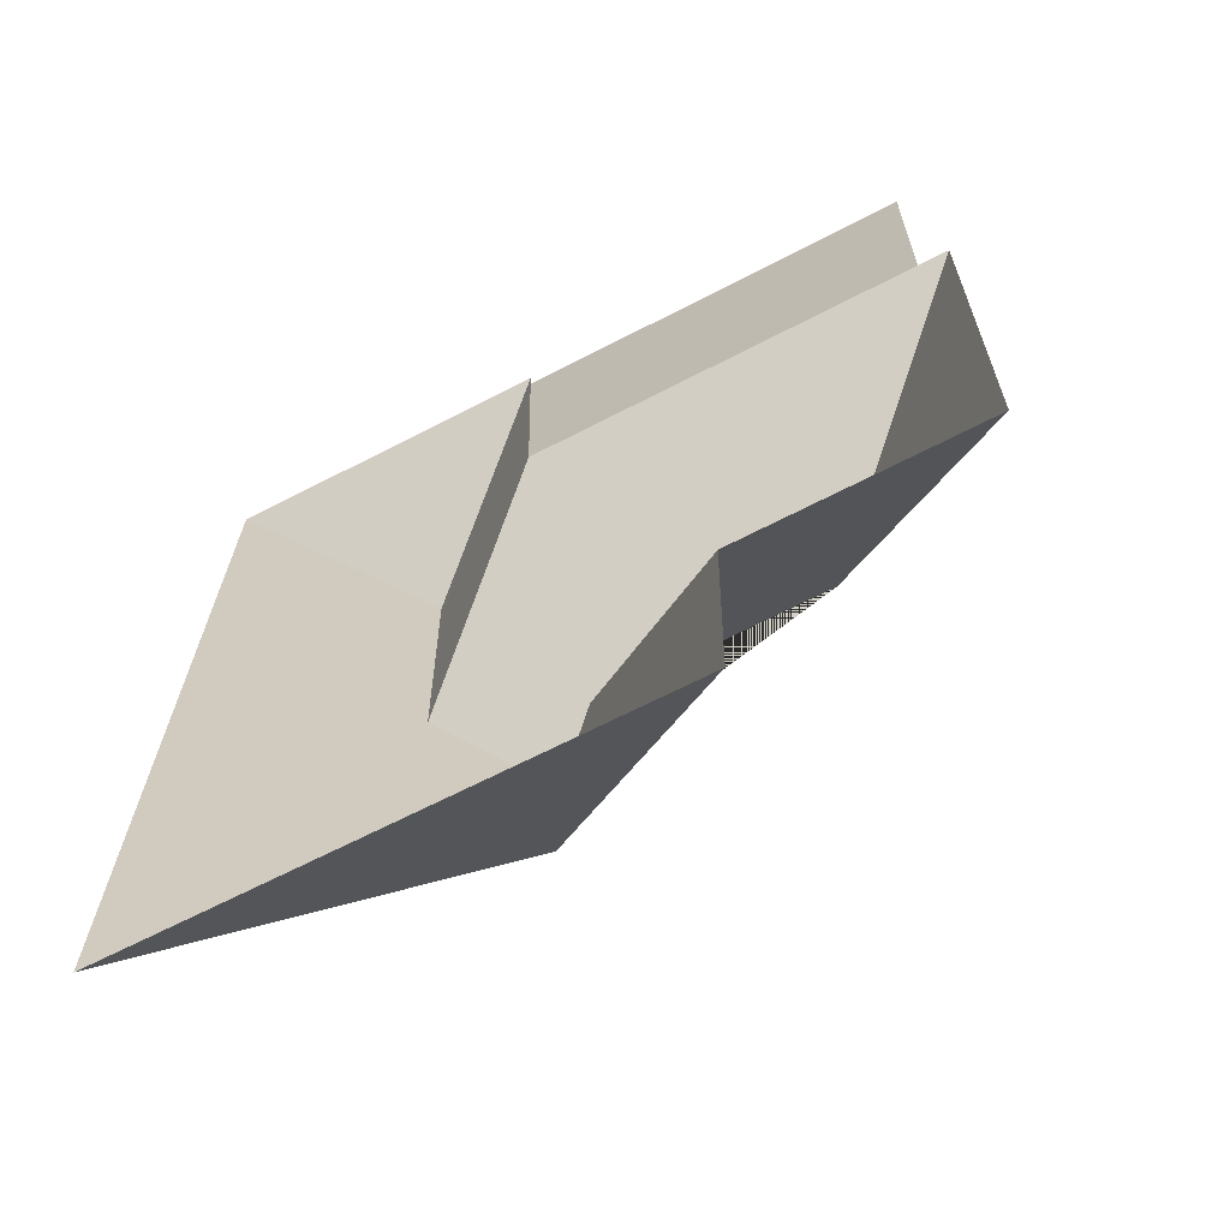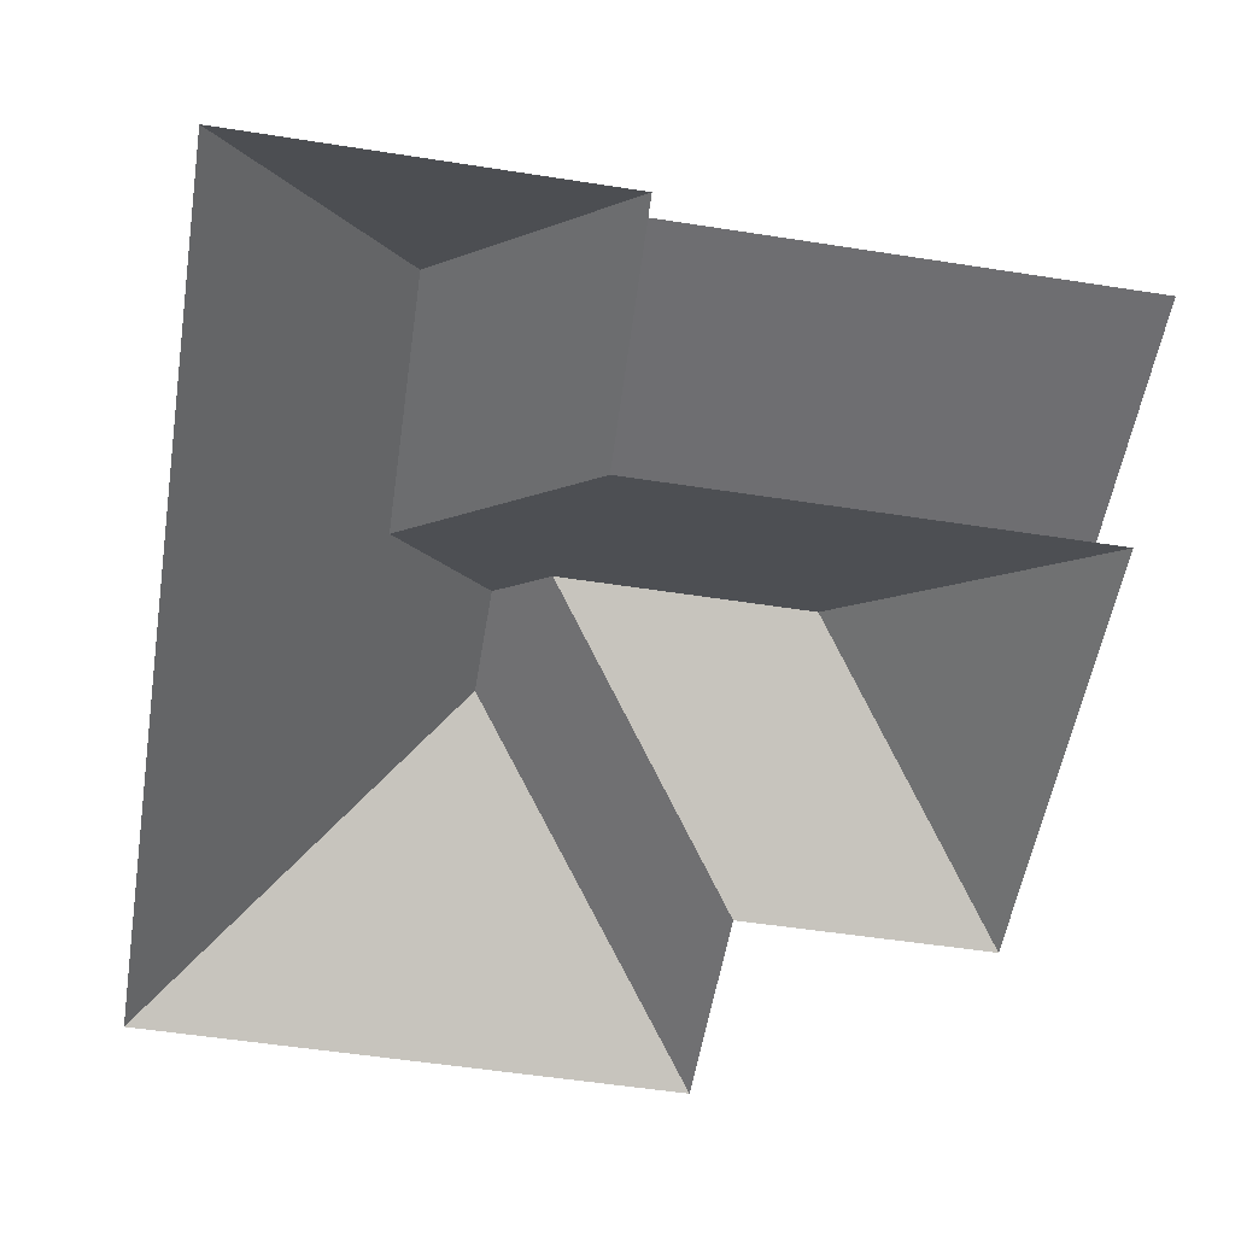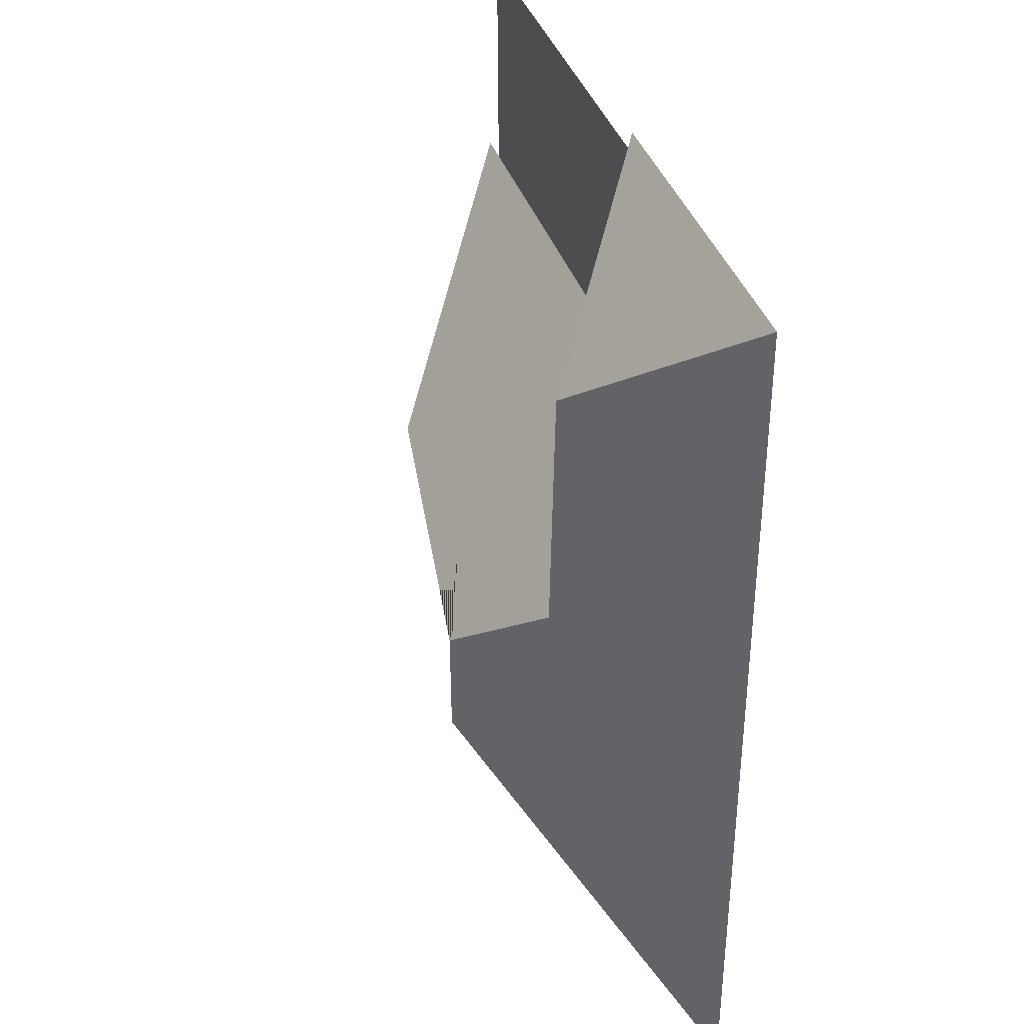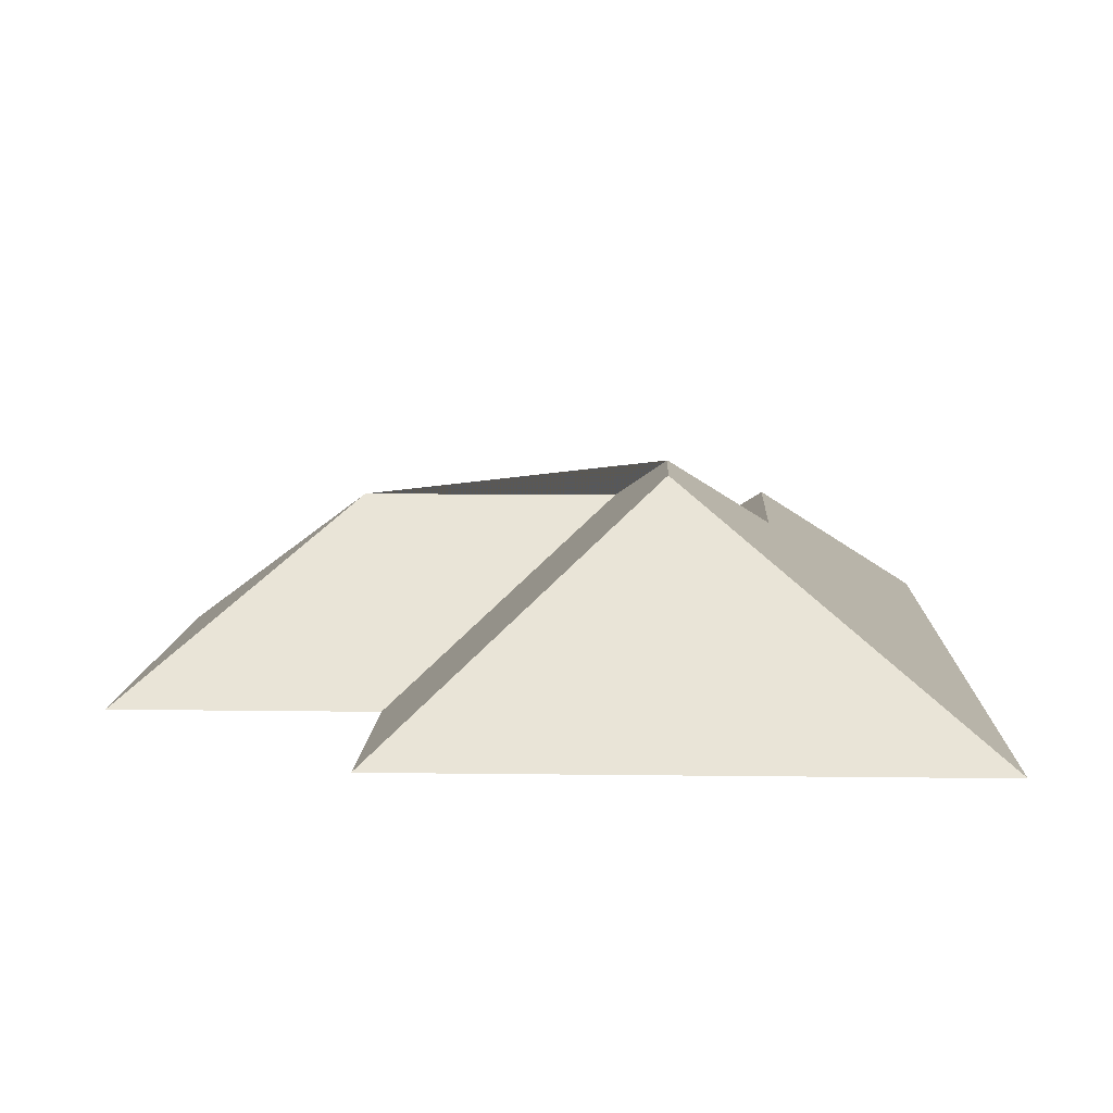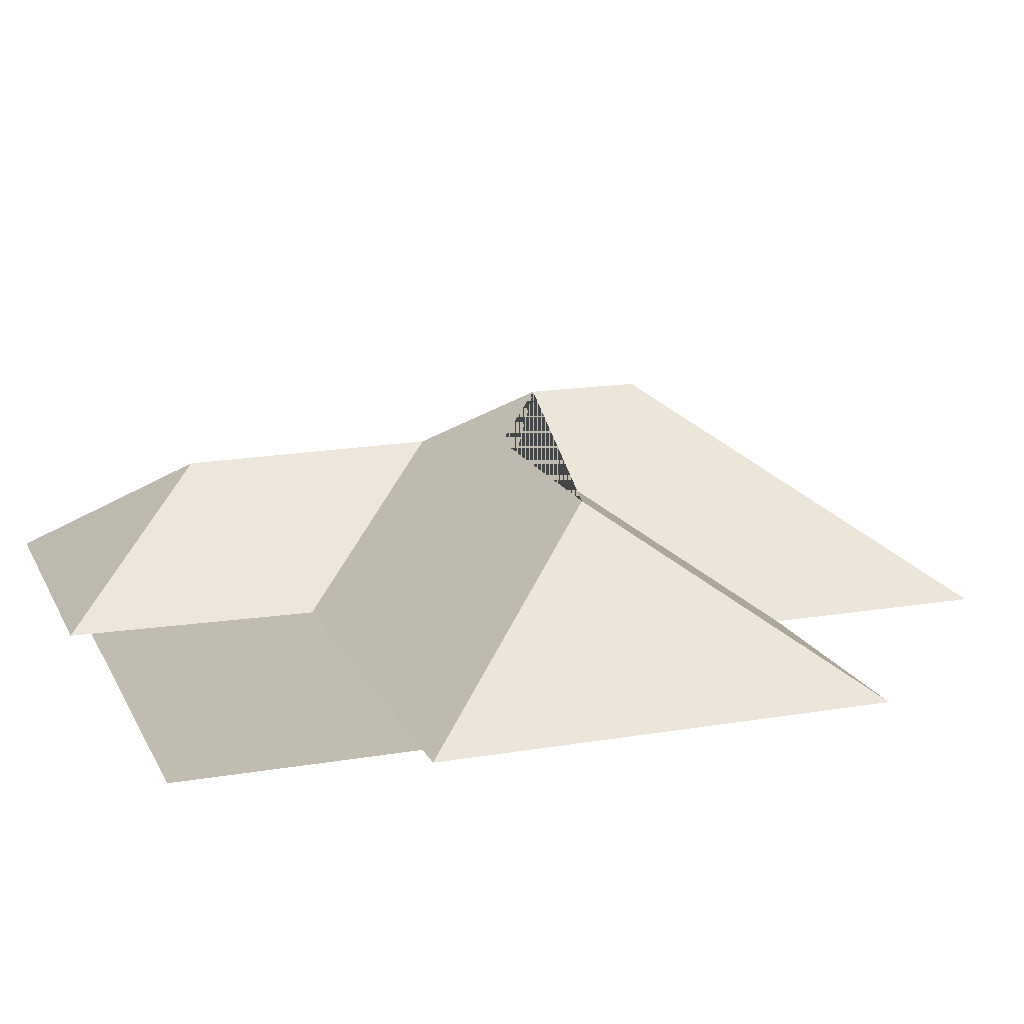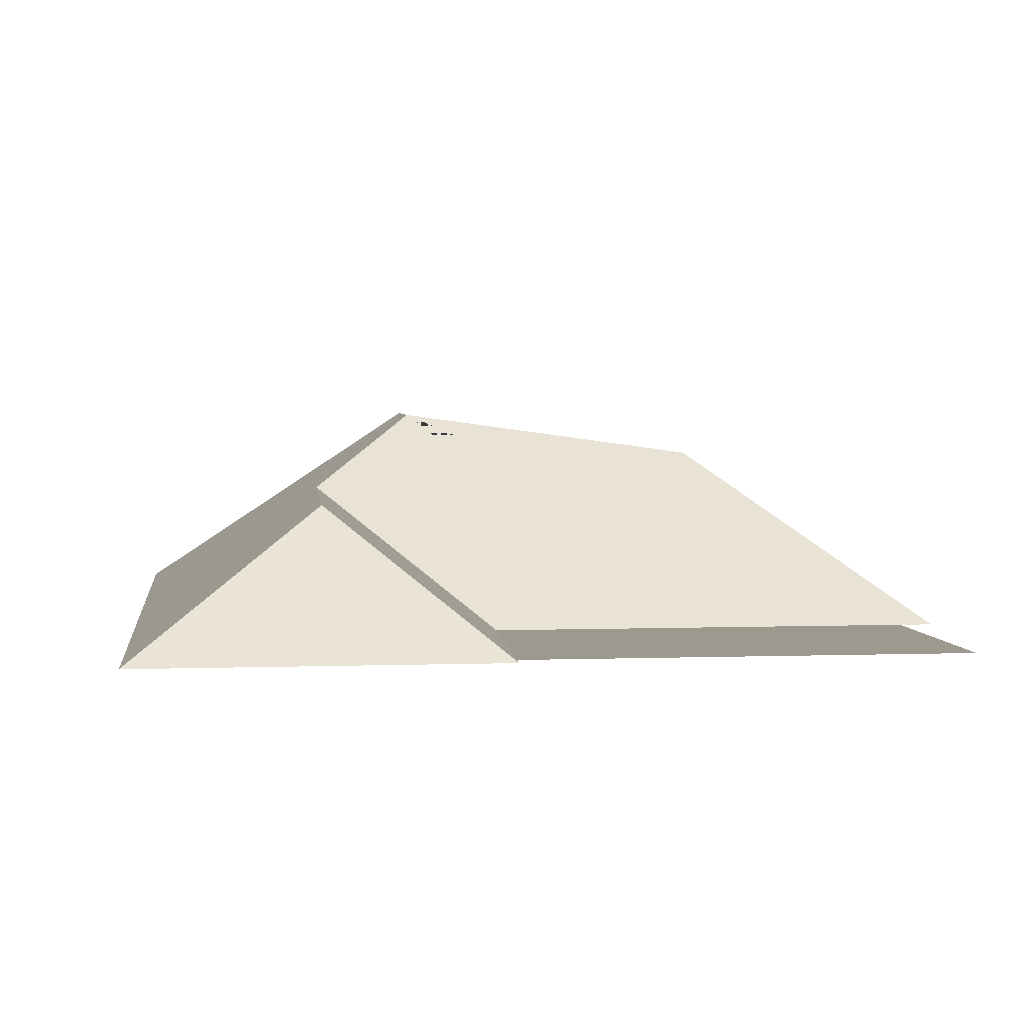
<metadata>
{"format":"obj","ext":"obj","renderer":"f3d","projection":"perspective","resolution":1024,"background":"white","views":[{"elev":-67.4,"azim":27.6,"up":"+Z"},{"elev":-54.4,"azim":-8.6,"up":"+Y"},{"elev":39.9,"azim":-107.9,"up":"+Z"},{"elev":8.9,"azim":-177.1,"up":"+Y"},{"elev":16.4,"azim":71.7,"up":"+Y"},{"elev":3.4,"azim":-6.2,"up":"+Y"}]}
</metadata>
<code>
o CG10_500_035062_0032_roof
v 135 75 -17.62
v 18.86 75 -15.97
v 276.1 75 -26.94
v 135.2 75 -24.93
v 78.62 118.7 -72.78
v 285.8 75 -106.4
v 275 75 -106.3
v 137.1 75 -104.4
v 79.1 120 -163.4
v 213.7 131.2 -180.3
v 130.4 131.3 -179.2
v 113.2 145 -197.2
v 112.7 145 -237.1
v 283.6 75 -261.6
v 199.1 75 -260.7
v 198.1 75 -337.2
v 14.4 75 -334.6
v 135 0 -17.62
v 18.86 0 -15.97
v 14.4 0 -334.6
v 198.1 0 -337.2
v 199.1 0 -260.7
v 283.6 0 -261.6
v 285.8 0 -106.4
v 275 0 -106.3
v 276.1 0 -26.94
v 135.2 0 -24.93
f 17 16 13
f 2 1 5
f 9 5 1 4 8
f 12 11 10 6 7 8 9
f 3 7 8 4
f 14 10 6
f 15 14 10 11
f 16 15 11 12 13
f 17 13 12 9 5 2

</code>
